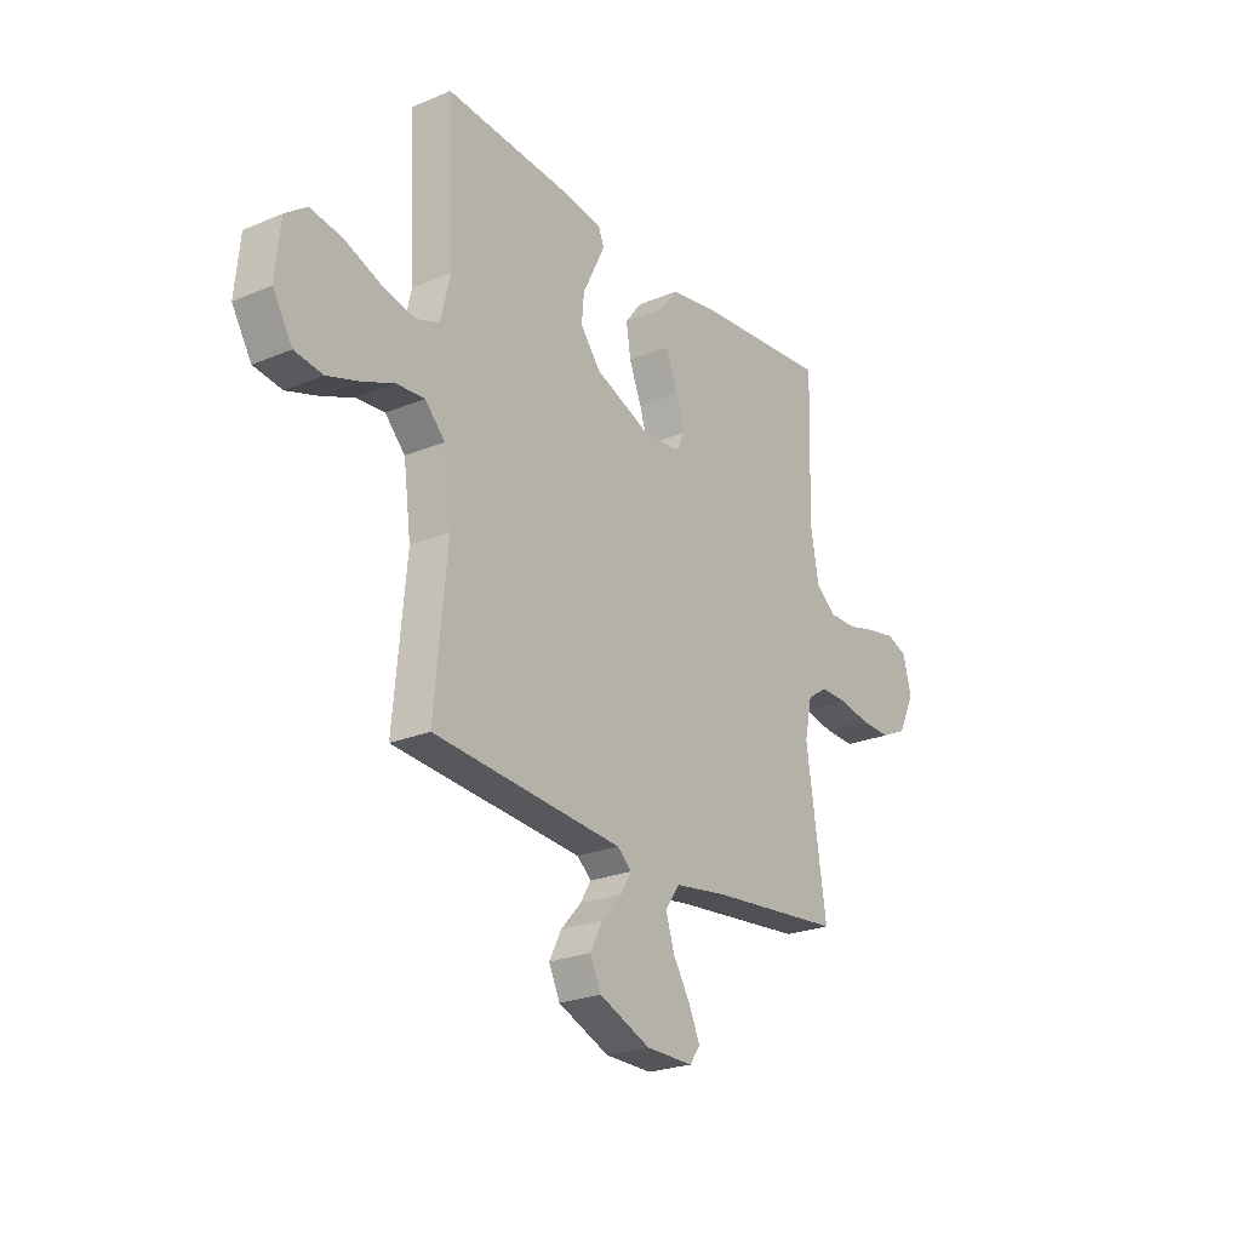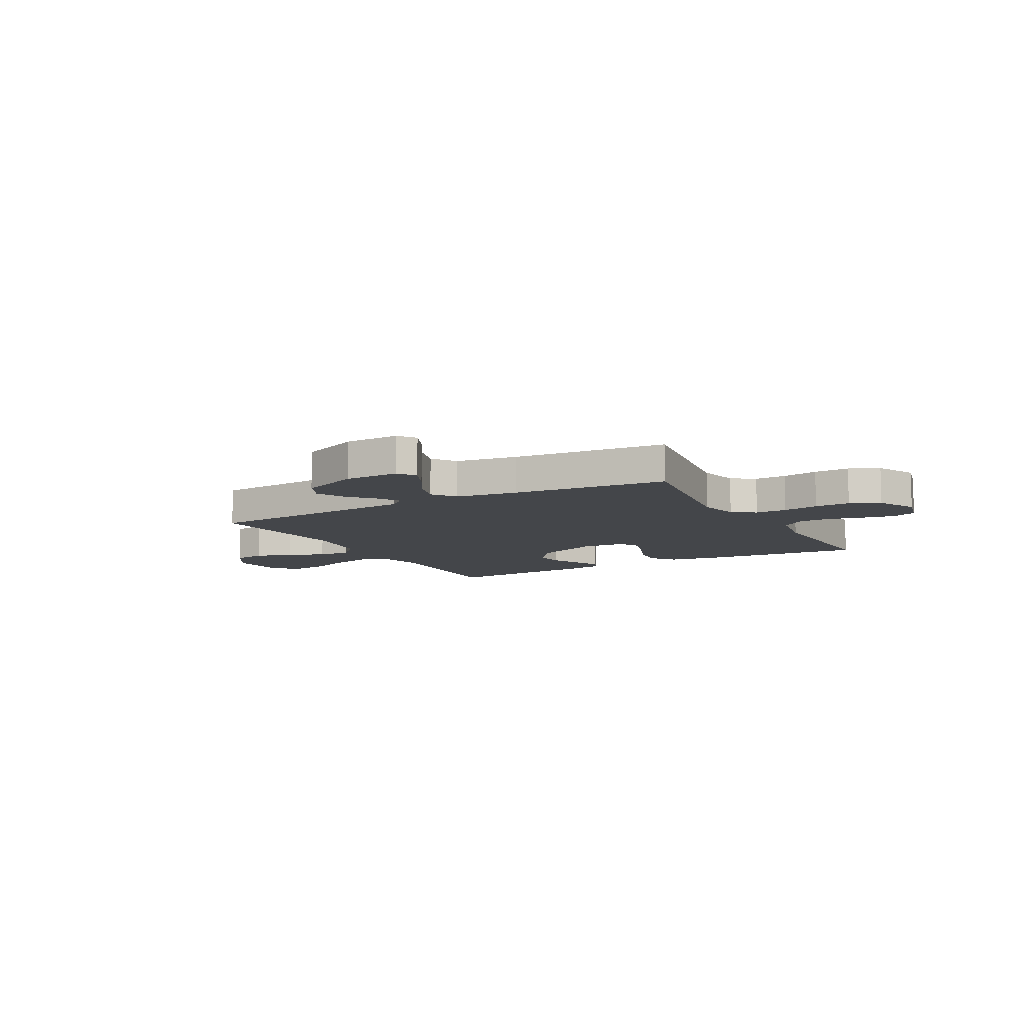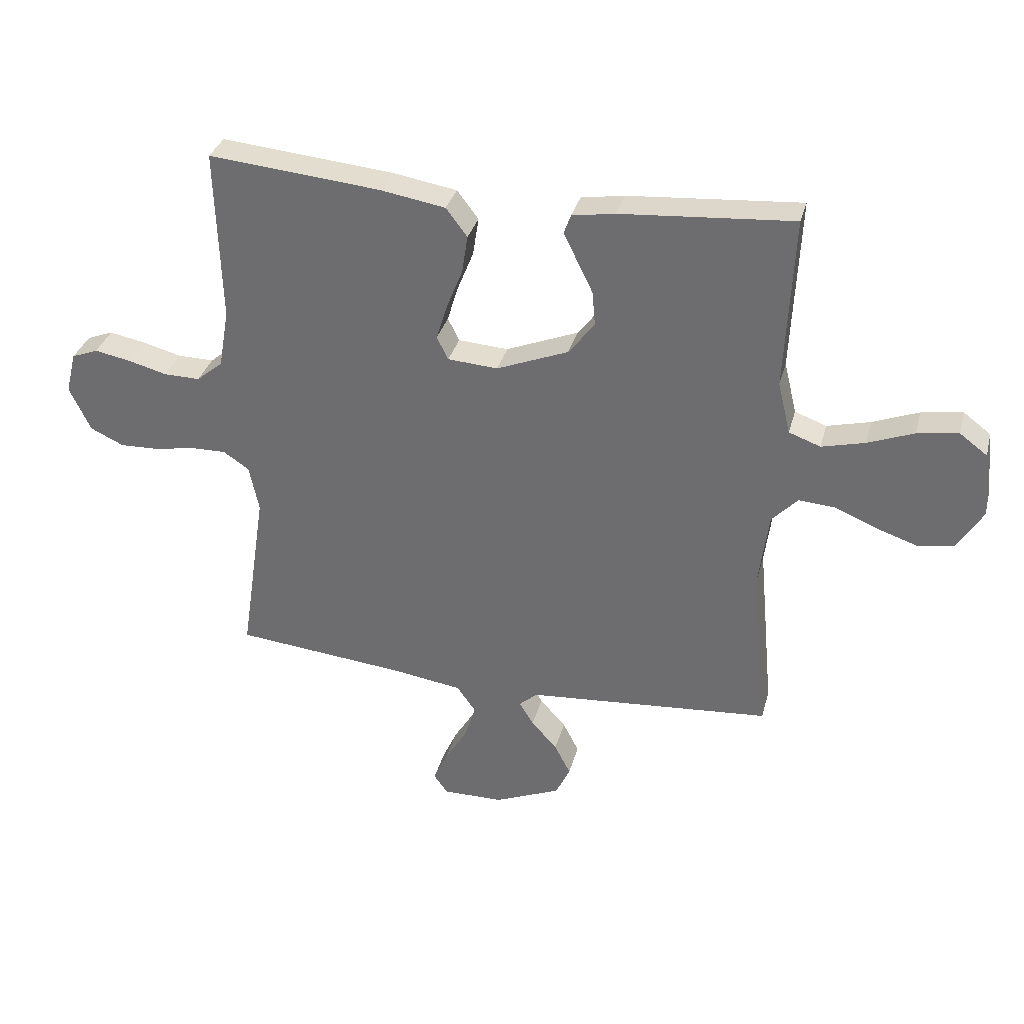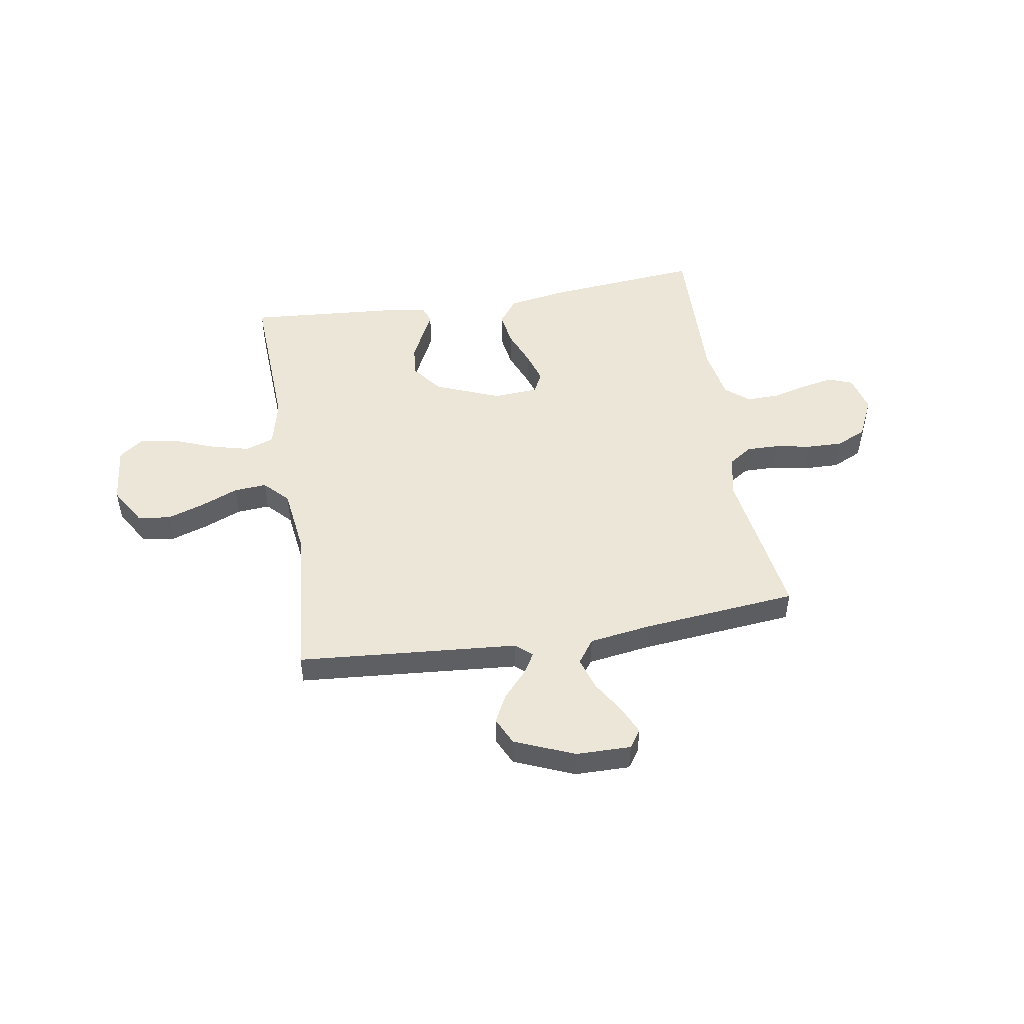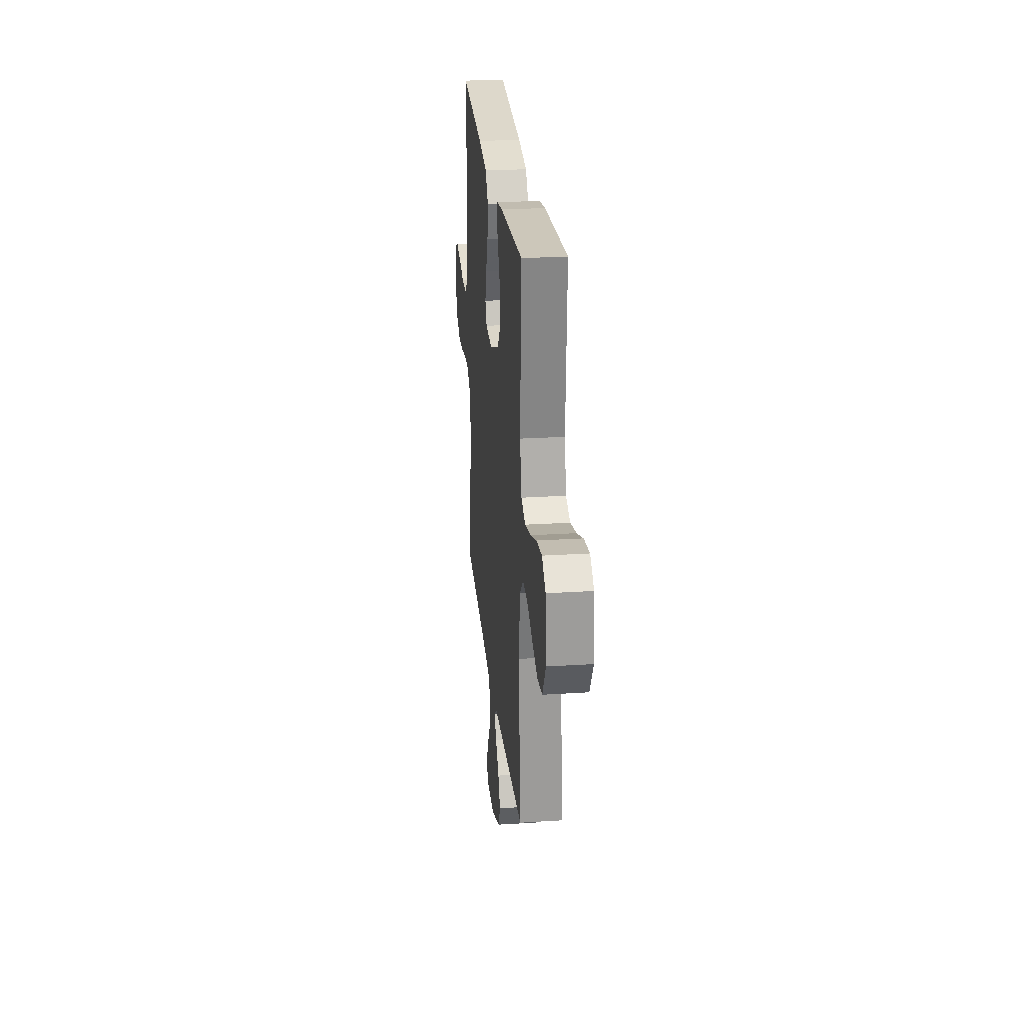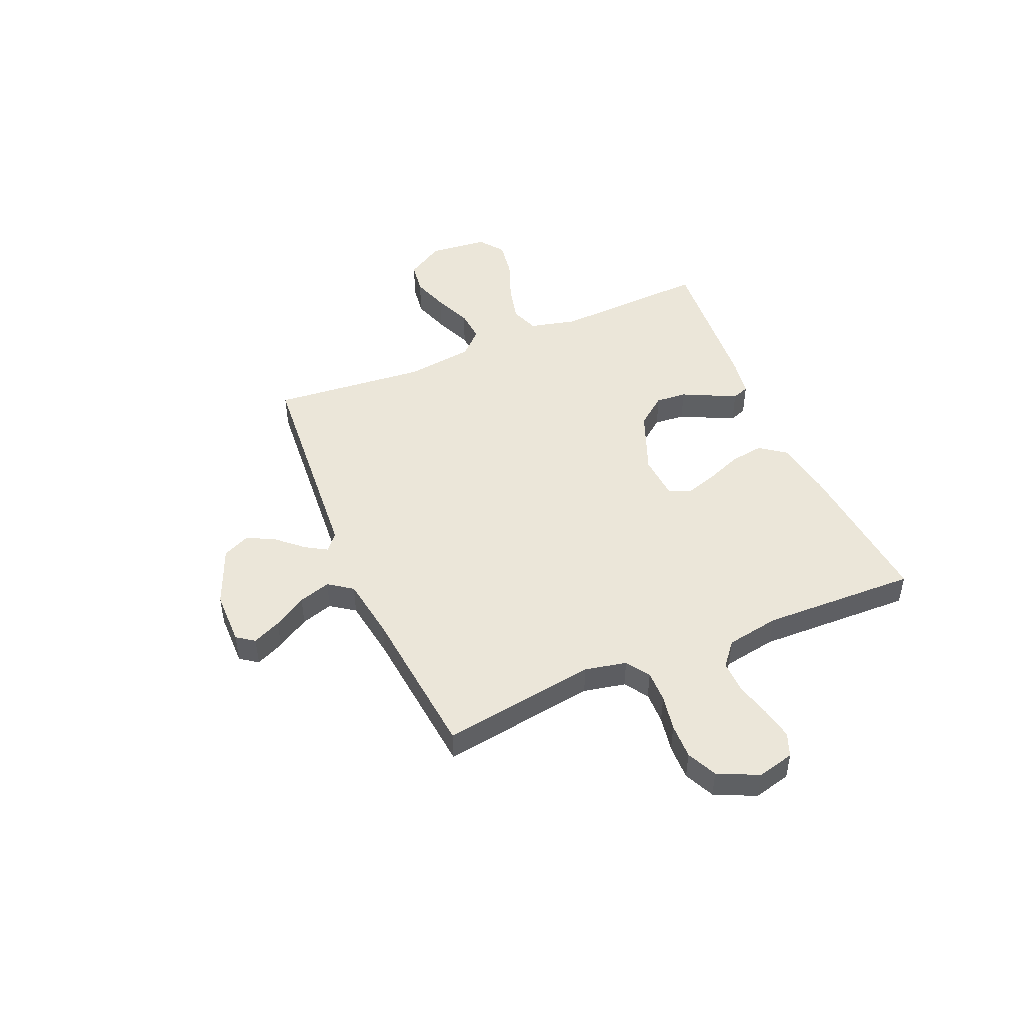
<metadata>
{"format":"obj","ext":"obj","renderer":"f3d","projection":"perspective","resolution":1024,"background":"white","views":[{"elev":-24.2,"azim":124.8,"up":"+Z"},{"elev":-9.5,"azim":-150.9,"up":"+Y"},{"elev":33.3,"azim":14.5,"up":"+Z"},{"elev":49.1,"azim":170.7,"up":"+Y"},{"elev":25.9,"azim":84.2,"up":"+Z"},{"elev":47.6,"azim":-113.2,"up":"+Y"}]}
</metadata>
<code>
v -0.5 0.07 0.5
v -0.2 0.07 0.472
v -0.087 0.07 0.453
v -0.05 0.07 0.404
v -0.06 0.07 0.338
v -0.088 0.07 0.268
v -0.107 0.07 0.206
v -0.087 0.07 0.166
v 0 0.07 0.16
v 0.125 0.07 0.21
v 0.17 0.07 0.268
v 0.165 0.07 0.328
v 0.137 0.07 0.385
v 0.114 0.07 0.432
v 0.126 0.07 0.465
v 0.2 0.07 0.477
v 0.5 0.07 0.5
v 0.486 0.07 0.2
v 0.508 0.07 0.109
v 0.563 0.07 0.089
v 0.638 0.07 0.108
v 0.718 0.07 0.139
v 0.789 0.07 0.15
v 0.837 0.07 0.114
v 0.848 0.07 0
v 0.804 0.07 -0.073
v 0.741 0.07 -0.082
v 0.669 0.07 -0.058
v 0.597 0.07 -0.028
v 0.534 0.07 -0.023
v 0.489 0.07 -0.07
v 0.472 0.07 -0.2
v 0.5 0.07 -0.5
v 0.2 0.07 -0.524
v 0.074 0.07 -0.534
v 0.042 0.07 -0.562
v 0.067 0.07 -0.603
v 0.112 0.07 -0.653
v 0.14 0.07 -0.707
v 0.115 0.07 -0.76
v 0 0.07 -0.808
v -0.106 0.07 -0.809
v -0.13 0.07 -0.775
v -0.105 0.07 -0.72
v -0.066 0.07 -0.656
v -0.047 0.07 -0.594
v -0.08 0.07 -0.548
v -0.2 0.07 -0.53
v -0.5 0.07 -0.5
v -0.455 0.07 -0.2
v -0.472 0.07 -0.119
v -0.517 0.07 -0.089
v -0.579 0.07 -0.09
v -0.649 0.07 -0.103
v -0.718 0.07 -0.105
v -0.776 0.07 -0.078
v -0.813 0.07 0
v -0.795 0.07 0.072
v -0.749 0.07 0.09
v -0.686 0.07 0.078
v -0.618 0.07 0.06
v -0.555 0.07 0.059
v -0.509 0.07 0.097
v -0.491 0.07 0.2
v -0.5 0 0.5
v -0.2 0 0.472
v -0.087 0 0.453
v -0.05 0 0.404
v -0.06 0 0.338
v -0.088 0 0.268
v -0.107 0 0.206
v -0.087 0 0.166
v 0 0 0.16
v 0.125 0 0.21
v 0.17 0 0.268
v 0.165 0 0.328
v 0.137 0 0.385
v 0.114 0 0.432
v 0.126 0 0.465
v 0.2 0 0.477
v 0.5 0 0.5
v 0.486 0 0.2
v 0.508 0 0.109
v 0.563 0 0.089
v 0.638 0 0.108
v 0.718 0 0.139
v 0.789 0 0.15
v 0.837 0 0.114
v 0.848 0 0
v 0.804 0 -0.073
v 0.741 0 -0.082
v 0.669 0 -0.058
v 0.597 0 -0.028
v 0.534 0 -0.023
v 0.489 0 -0.07
v 0.472 0 -0.2
v 0.5 0 -0.5
v 0.2 0 -0.524
v 0.074 0 -0.534
v 0.042 0 -0.562
v 0.067 0 -0.603
v 0.112 0 -0.653
v 0.14 0 -0.707
v 0.115 0 -0.76
v 0 0 -0.808
v -0.106 0 -0.809
v -0.13 0 -0.775
v -0.105 0 -0.72
v -0.066 0 -0.656
v -0.047 0 -0.594
v -0.08 0 -0.548
v -0.2 0 -0.53
v -0.5 0 -0.5
v -0.455 0 -0.2
v -0.472 0 -0.119
v -0.517 0 -0.089
v -0.579 0 -0.09
v -0.649 0 -0.103
v -0.718 0 -0.105
v -0.776 0 -0.078
v -0.813 0 0
v -0.795 0 0.072
v -0.749 0 0.09
v -0.686 0 0.078
v -0.618 0 0.06
v -0.555 0 0.059
v -0.509 0 0.097
v -0.491 0 0.2
f 58 59 60 61
f 56 57 58 61
f 56 61 62
f 53 54 55 56
f 52 53 56 62
f 51 52 62 63
f 48 49 50
f 47 48 50 51
f 42 43 44 45
f 42 45 46
f 41 42 46
f 40 41 46
f 37 38 39 40
f 36 37 40 46
f 35 36 46 47
f 32 33 34 35
f 31 32 35 47
f 26 27 28 29
f 24 25 26 29
f 24 29 30
f 21 22 23 24
f 20 21 24 30
f 19 20 30 31
f 15 16 17 18
f 12 13 14 15
f 12 15 18 19
f 3 4 5 6
f 3 6 7
f 64 1 2 3
f 64 3 7
f 63 64 7 8
f 51 63 8 9
f 47 51 9 10
f 31 47 10 11
f 11 12 19 31
f 125 124 123 122
f 125 122 121 120
f 126 125 120
f 120 119 118 117
f 126 120 117 116
f 127 126 116 115
f 114 113 112
f 115 114 112 111
f 109 108 107 106
f 110 109 106
f 110 106 105
f 110 105 104
f 104 103 102 101
f 110 104 101 100
f 111 110 100 99
f 99 98 97 96
f 111 99 96 95
f 93 92 91 90
f 93 90 89 88
f 94 93 88
f 88 87 86 85
f 94 88 85 84
f 95 94 84 83
f 82 81 80 79
f 79 78 77 76
f 83 82 79 76
f 70 69 68 67
f 71 70 67
f 67 66 65 128
f 71 67 128
f 72 71 128 127
f 73 72 127 115
f 74 73 115 111
f 75 74 111 95
f 95 83 76 75
f 1 65 66 2
f 2 66 67 3
f 3 67 68 4
f 4 68 69 5
f 5 69 70 6
f 6 70 71 7
f 7 71 72 8
f 8 72 73 9
f 9 73 74 10
f 10 74 75 11
f 11 75 76 12
f 12 76 77 13
f 13 77 78 14
f 14 78 79 15
f 15 79 80 16
f 16 80 81 17
f 17 81 82 18
f 18 82 83 19
f 19 83 84 20
f 20 84 85 21
f 21 85 86 22
f 22 86 87 23
f 23 87 88 24
f 24 88 89 25
f 25 89 90 26
f 26 90 91 27
f 27 91 92 28
f 28 92 93 29
f 29 93 94 30
f 30 94 95 31
f 31 95 96 32
f 32 96 97 33
f 33 97 98 34
f 34 98 99 35
f 35 99 100 36
f 36 100 101 37
f 37 101 102 38
f 38 102 103 39
f 39 103 104 40
f 40 104 105 41
f 41 105 106 42
f 42 106 107 43
f 43 107 108 44
f 44 108 109 45
f 45 109 110 46
f 46 110 111 47
f 47 111 112 48
f 48 112 113 49
f 49 113 114 50
f 50 114 115 51
f 51 115 116 52
f 52 116 117 53
f 53 117 118 54
f 54 118 119 55
f 55 119 120 56
f 56 120 121 57
f 57 121 122 58
f 58 122 123 59
f 59 123 124 60
f 60 124 125 61
f 61 125 126 62
f 62 126 127 63
f 63 127 128 64
f 64 128 65 1

</code>
